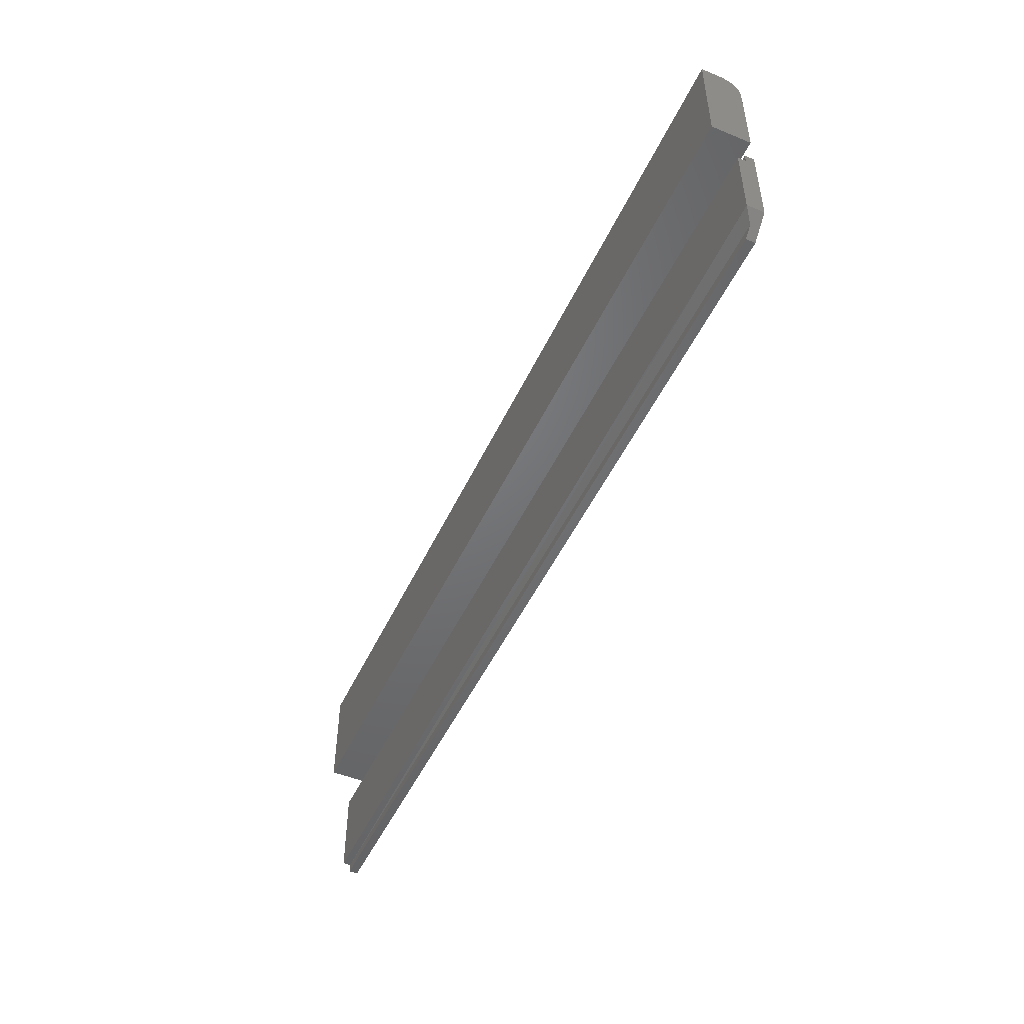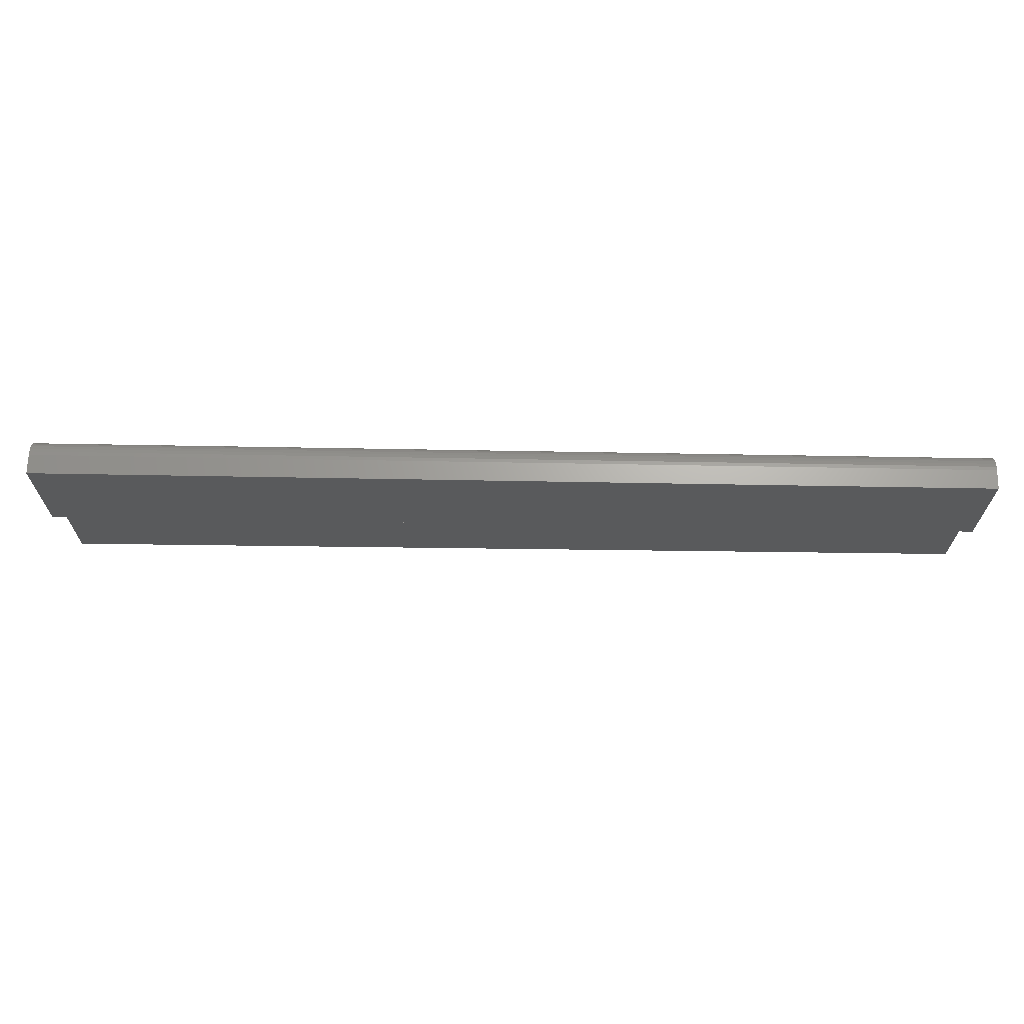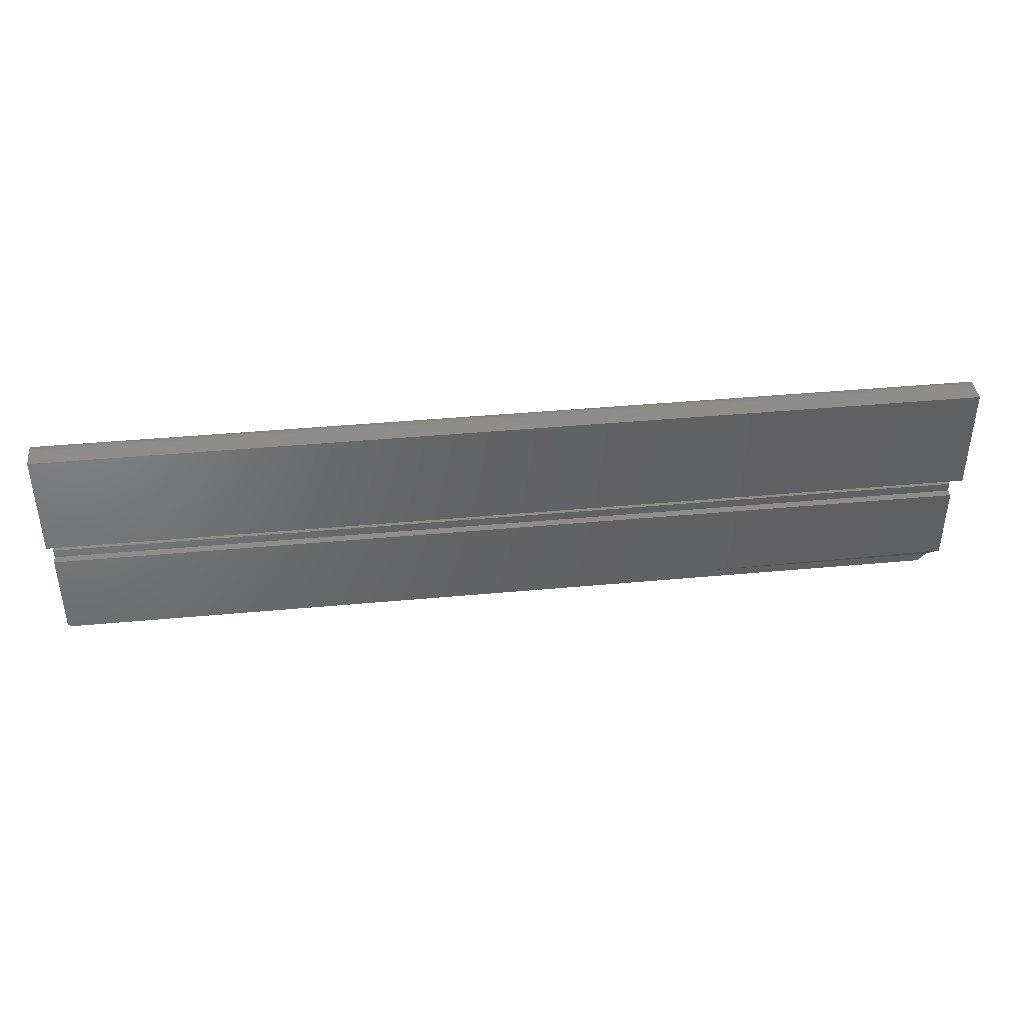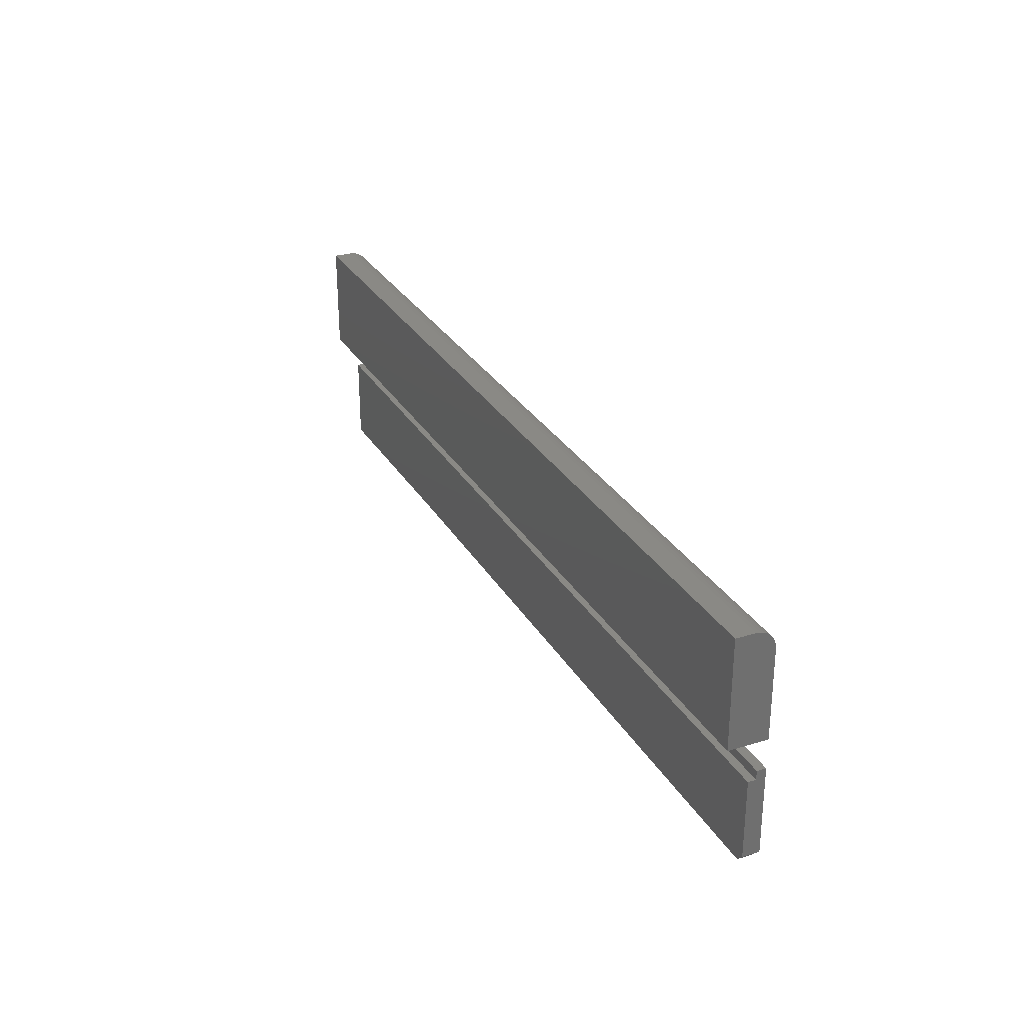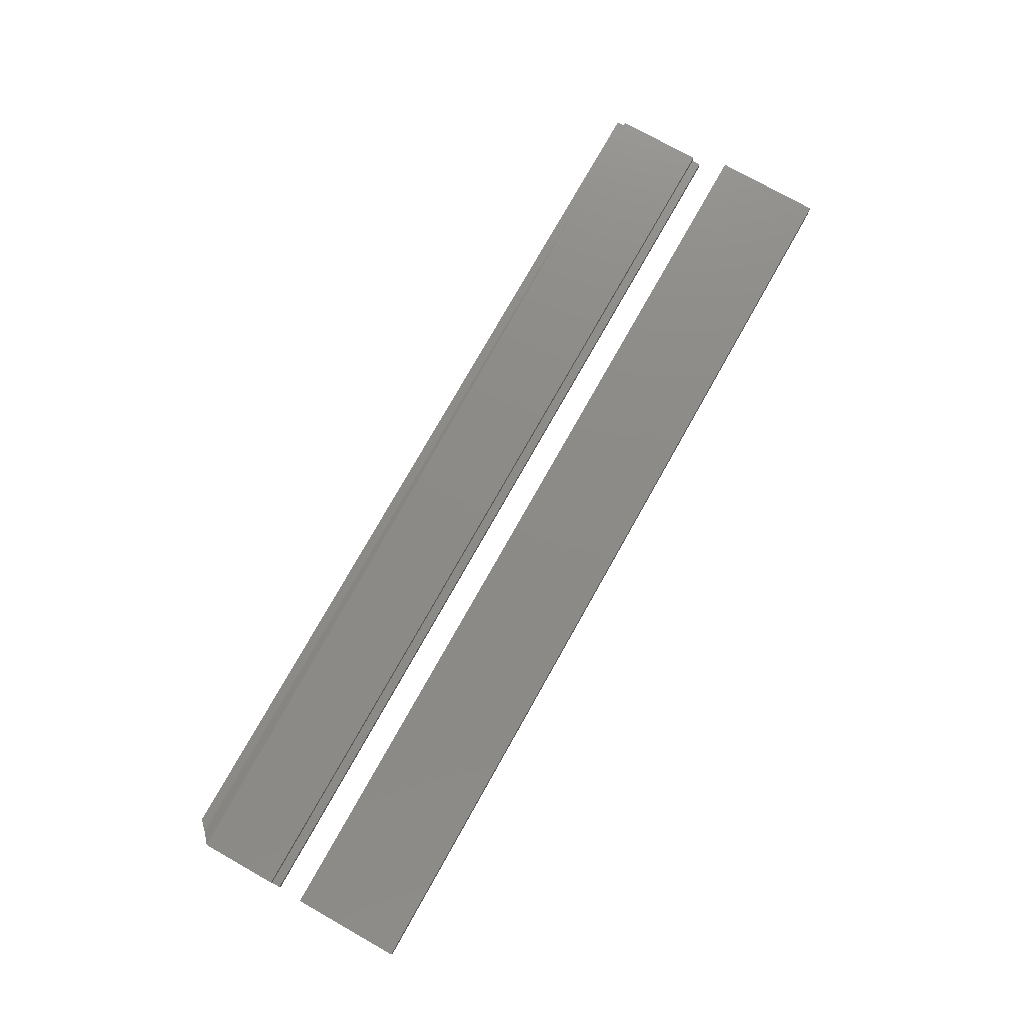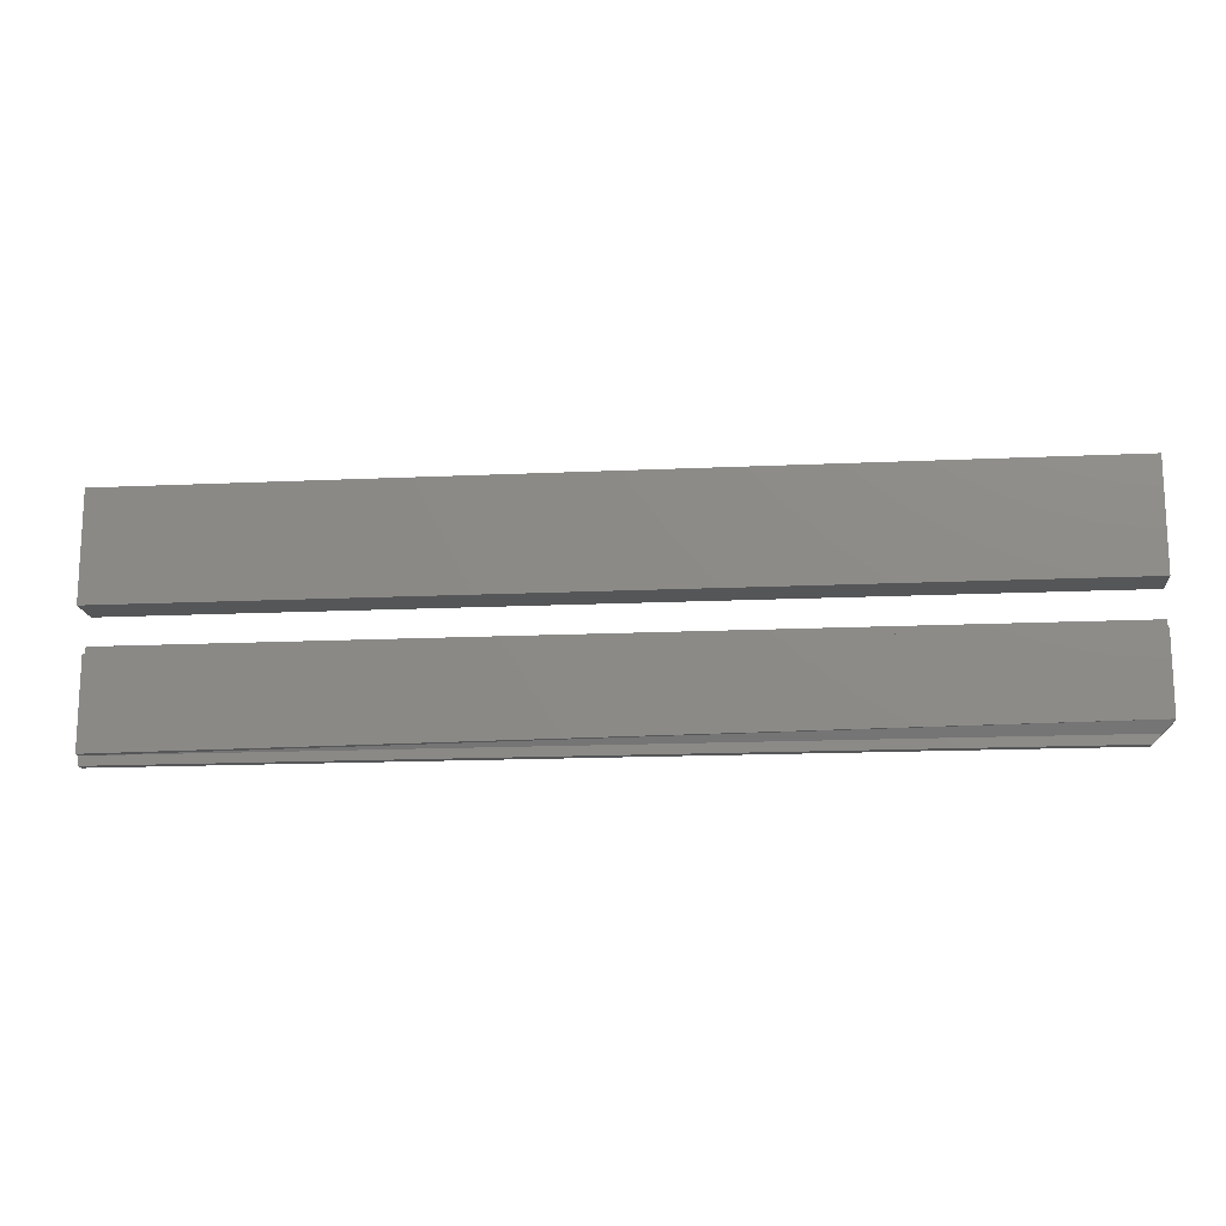
<metadata>
{"format":"stl","ext":"stl","renderer":"f3d","projection":"perspective","resolution":1024,"background":"white","views":[{"elev":-49.4,"azim":65.6,"up":"+Y"},{"elev":67.0,"azim":1.0,"up":"+Y"},{"elev":40.7,"azim":-6.5,"up":"+Y"},{"elev":28.5,"azim":65.6,"up":"+Y"},{"elev":76.6,"azim":119.4,"up":"+Z"},{"elev":-15.8,"azim":5.5,"up":"+Y"}]}
</metadata>
<code>
# stl→obj: 45 verts, 82 faces
v 0.75 -0.06595 -2.659e-18
v 0.75 -0.02344 0.007237
v 0.75 -0.09375 -9.568e-19
v 0.75 -0.02344 -5.262e-18
v 0.75 -0.06595 0.01357
v 0.75 -0.09375 0.01357
v 0.75 -0.03067 0.007237
v 0.75 -0.03067 0.01357
v 0 -0.1094 0.007237
v 0 -0.1094 0
v 0.7344 -0.1094 0.007237
v 0.7344 -0.1094 0
v 0 -0.1021 0.007237
v 0.7416 -0.1021 0.007237
v 0 -0.1021 0.01357
v 0 -0.06595 -2.659e-18
v 0 -0.06595 0.01357
v 0 -0.02344 0.007237
v 0 -0.02344 -5.262e-18
v 0 -0.03067 0.007237
v 0 -0.03067 0.01357
v 0 0.08684 0.01562
v 0 0.08654 0.01258
v 0 0.08565 0.009646
v 0 0 0.03125
v 0 0.08684 0.03125
v 0 0.0772 0.001189
v 0 0.07427 0.0003002
v 0 0.07122 0
v 0 0 0
v 0 0.08421 0.006944
v 0 0.08227 0.004576
v 0 0.0799 0.002633
v 0.75 0.08684 0.03125
v 0.75 0.08684 0.01562
v 0.75 0 0.03125
v 0.75 0 0
v 0.75 0.07122 0
v 0.75 0.08421 0.006944
v 0.75 0.08654 0.01258
v 0.75 0.08565 0.009646
v 0.75 0.0799 0.002633
v 0.75 0.08227 0.004576
v 0.75 0.07427 0.0003002
v 0.75 0.0772 0.001189
f 1 2 3
f 1 4 2
f 3 5 6
f 7 8 5
f 7 5 3
f 7 3 2
f 9 10 11
f 11 10 12
f 13 9 14
f 14 9 11
f 15 13 6
f 6 13 14
f 10 16 12
f 12 16 1
f 12 1 3
f 17 15 5
f 5 15 6
f 3 6 14
f 3 14 11
f 3 11 12
f 18 19 16
f 20 13 21
f 13 17 21
f 15 17 13
f 10 9 13
f 10 13 20
f 10 20 18
f 10 18 16
f 21 17 8
f 8 17 5
f 20 21 7
f 7 21 8
f 18 20 2
f 2 20 7
f 19 18 4
f 4 18 2
f 16 19 1
f 1 19 4
f 22 23 24
f 25 26 27
f 25 27 28
f 25 28 29
f 25 29 30
f 26 22 24
f 26 24 31
f 26 31 32
f 26 32 33
f 26 33 27
f 34 35 26
f 26 35 22
f 25 36 26
f 26 36 34
f 30 29 37
f 37 29 38
f 35 39 40
f 39 41 40
f 42 43 39
f 38 36 37
f 34 36 38
f 34 38 44
f 34 44 45
f 34 45 42
f 34 42 39
f 34 39 35
f 38 29 44
f 44 29 28
f 44 28 45
f 45 28 27
f 45 27 42
f 42 27 33
f 42 33 43
f 43 33 32
f 43 32 39
f 39 32 31
f 39 31 41
f 41 31 24
f 41 24 40
f 40 24 23
f 40 23 35
f 35 23 22
f 25 30 36
f 36 30 37

</code>
